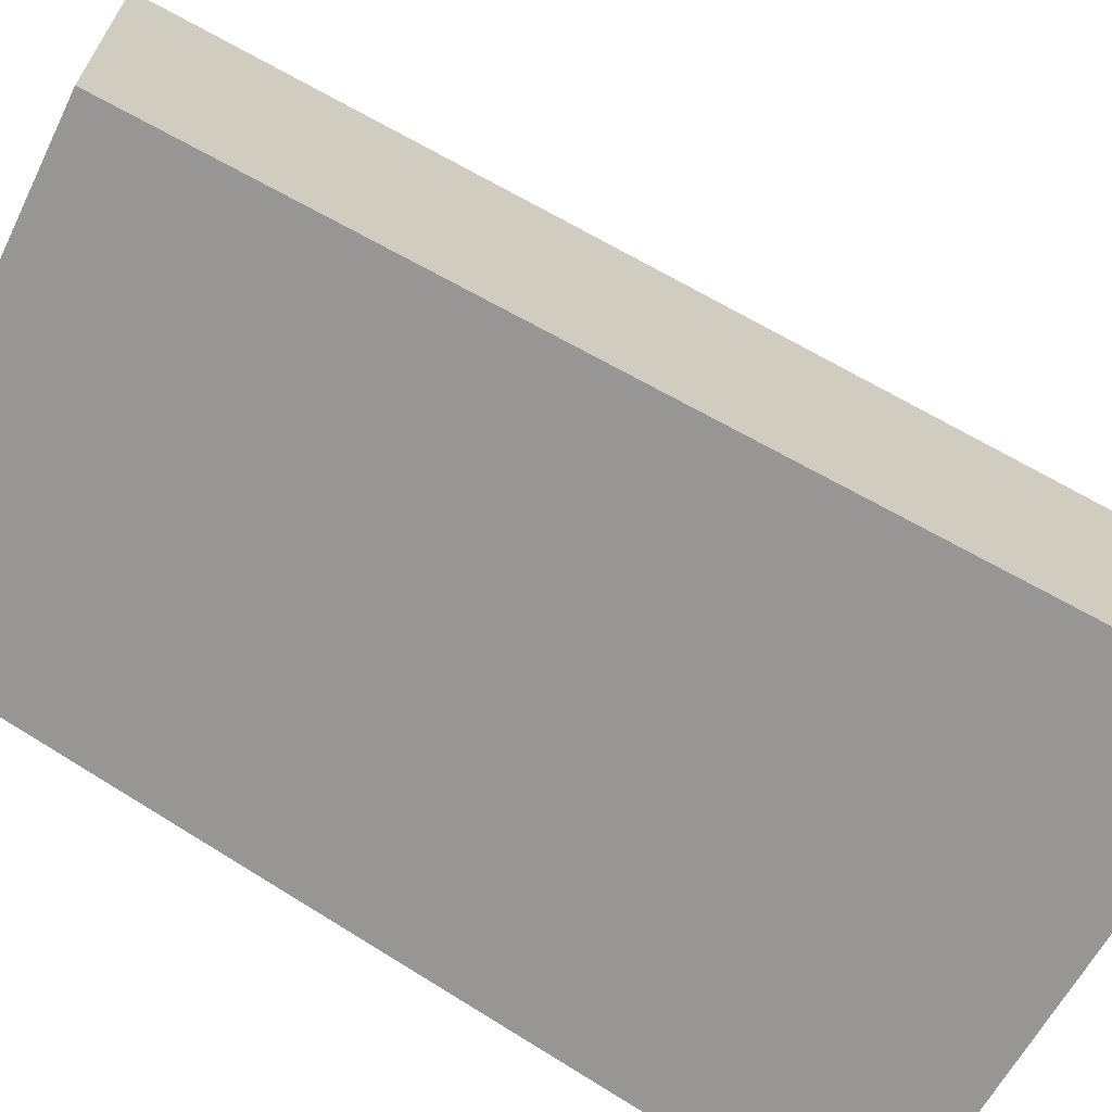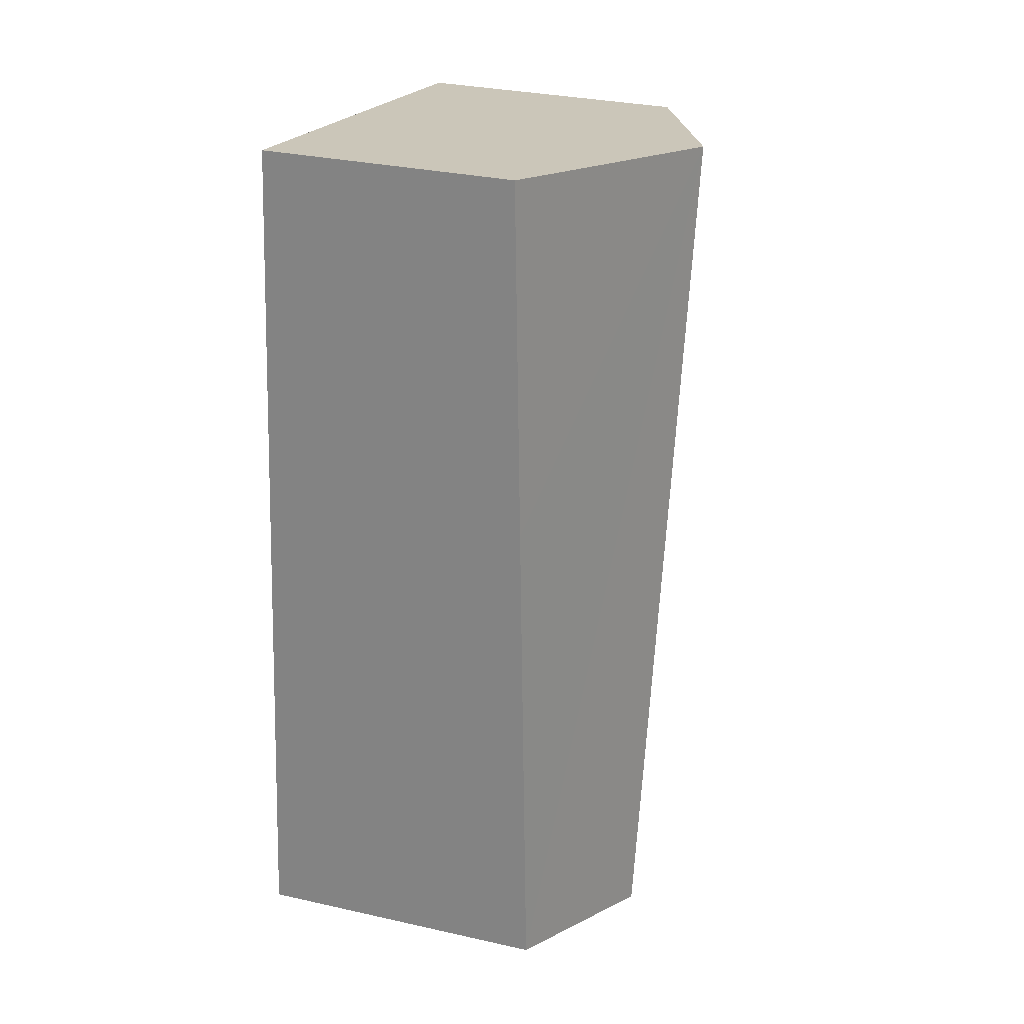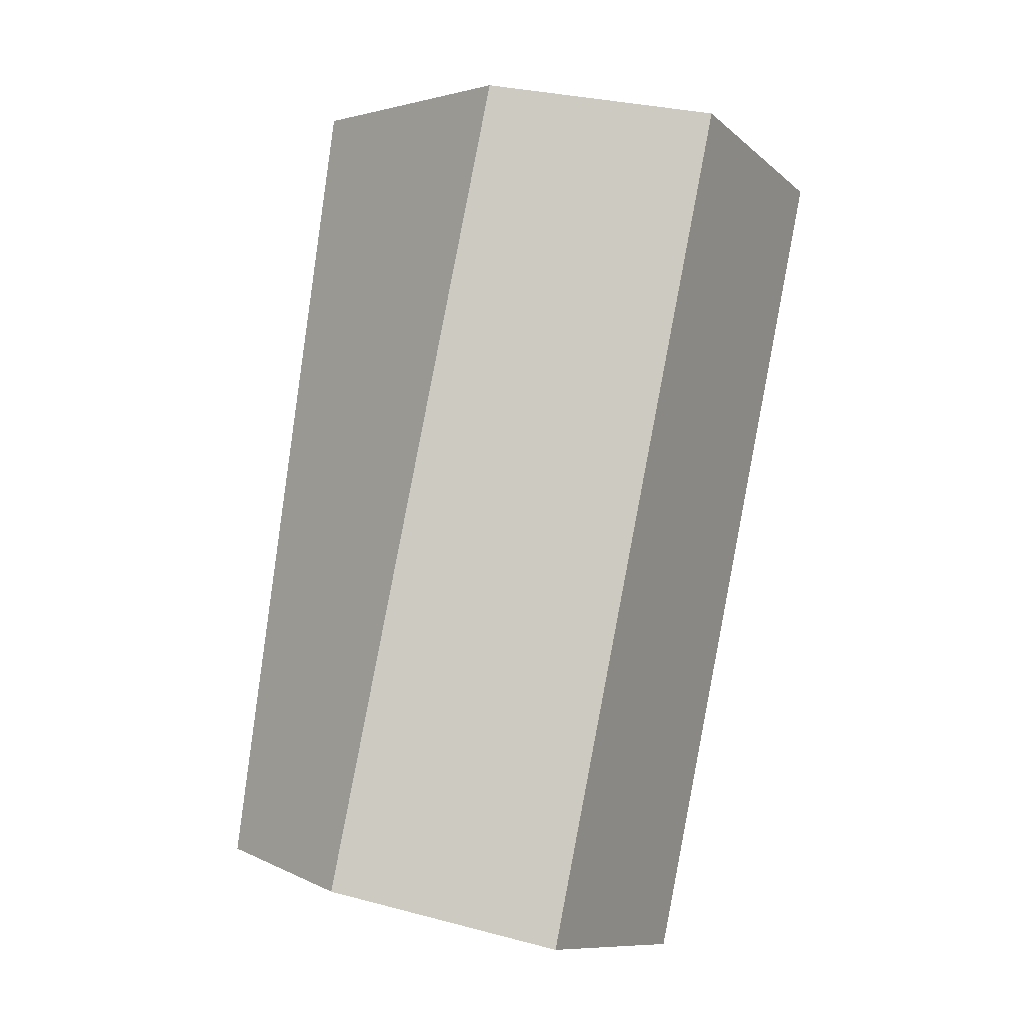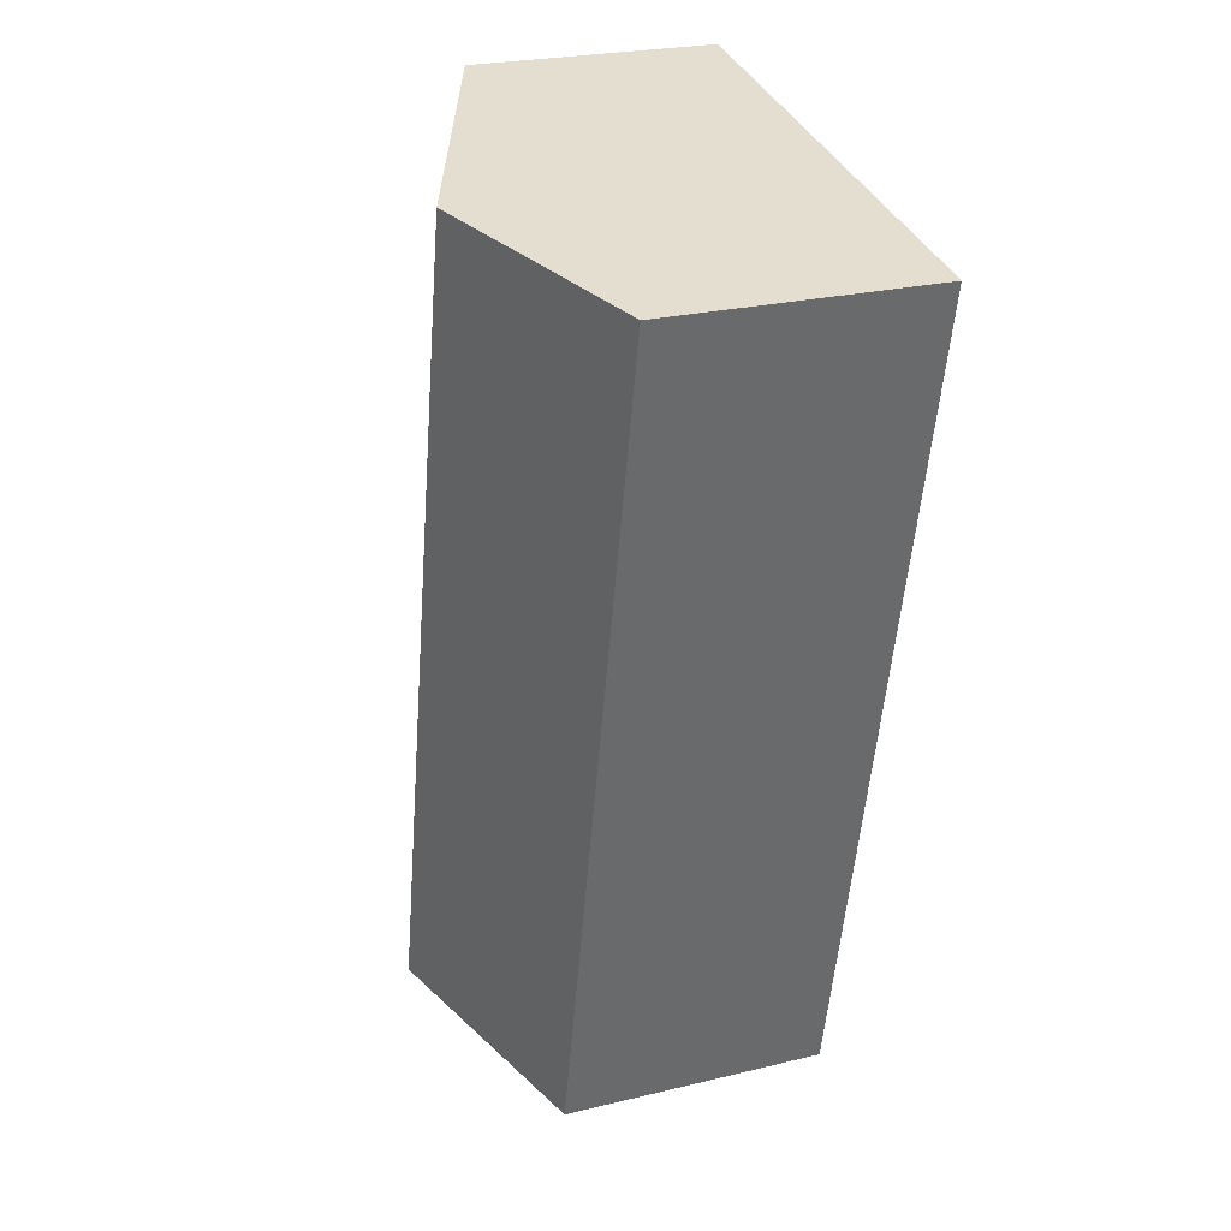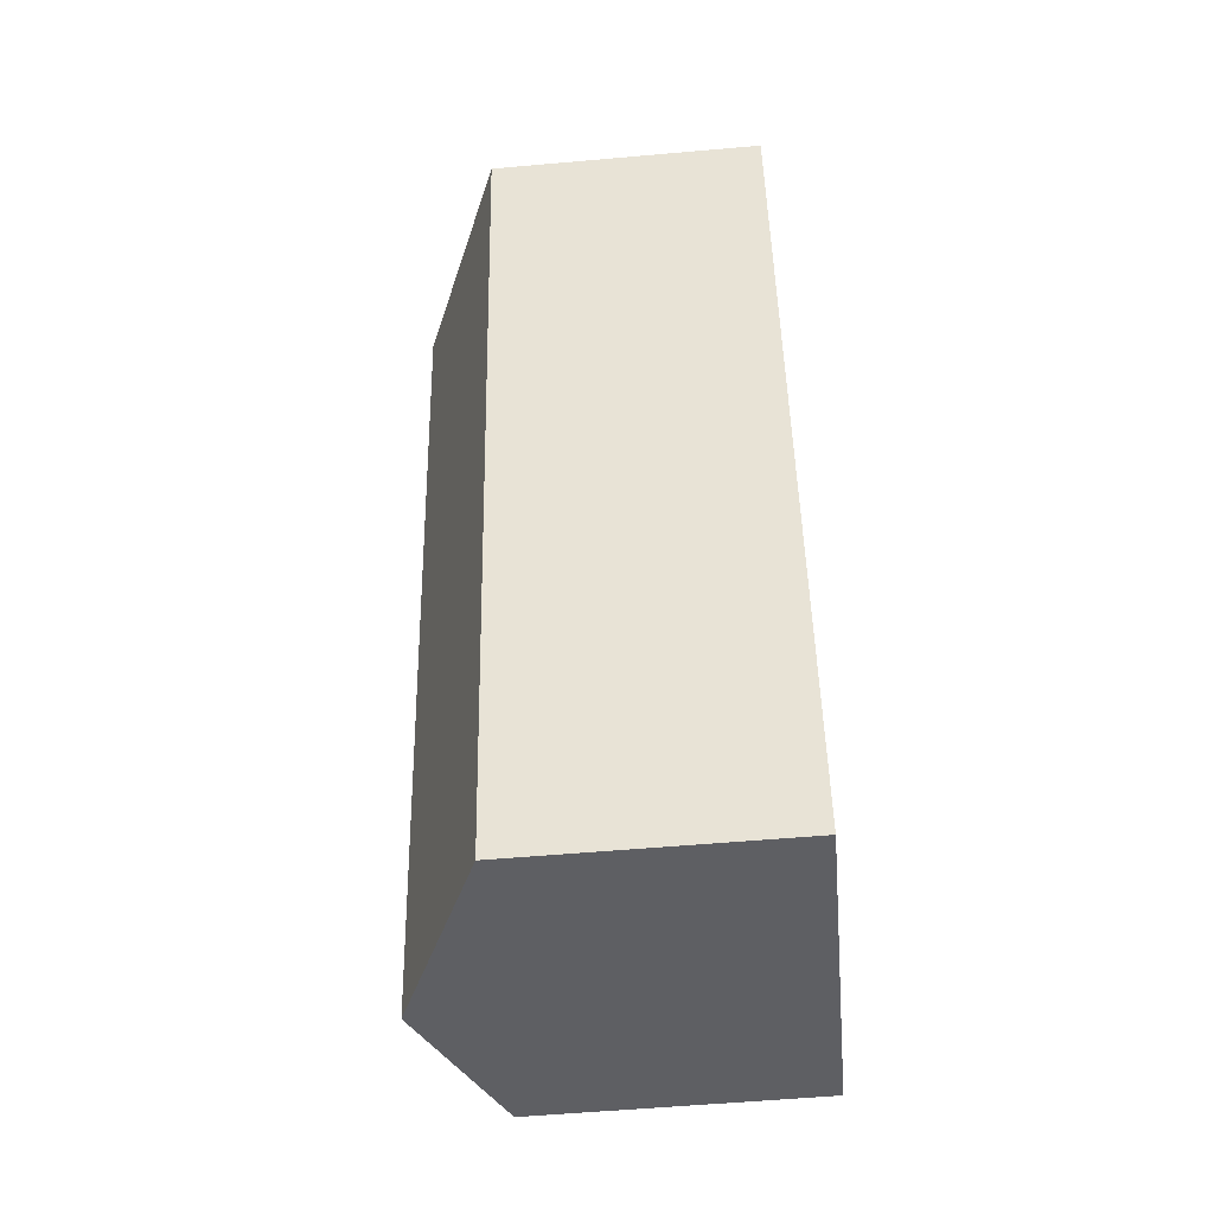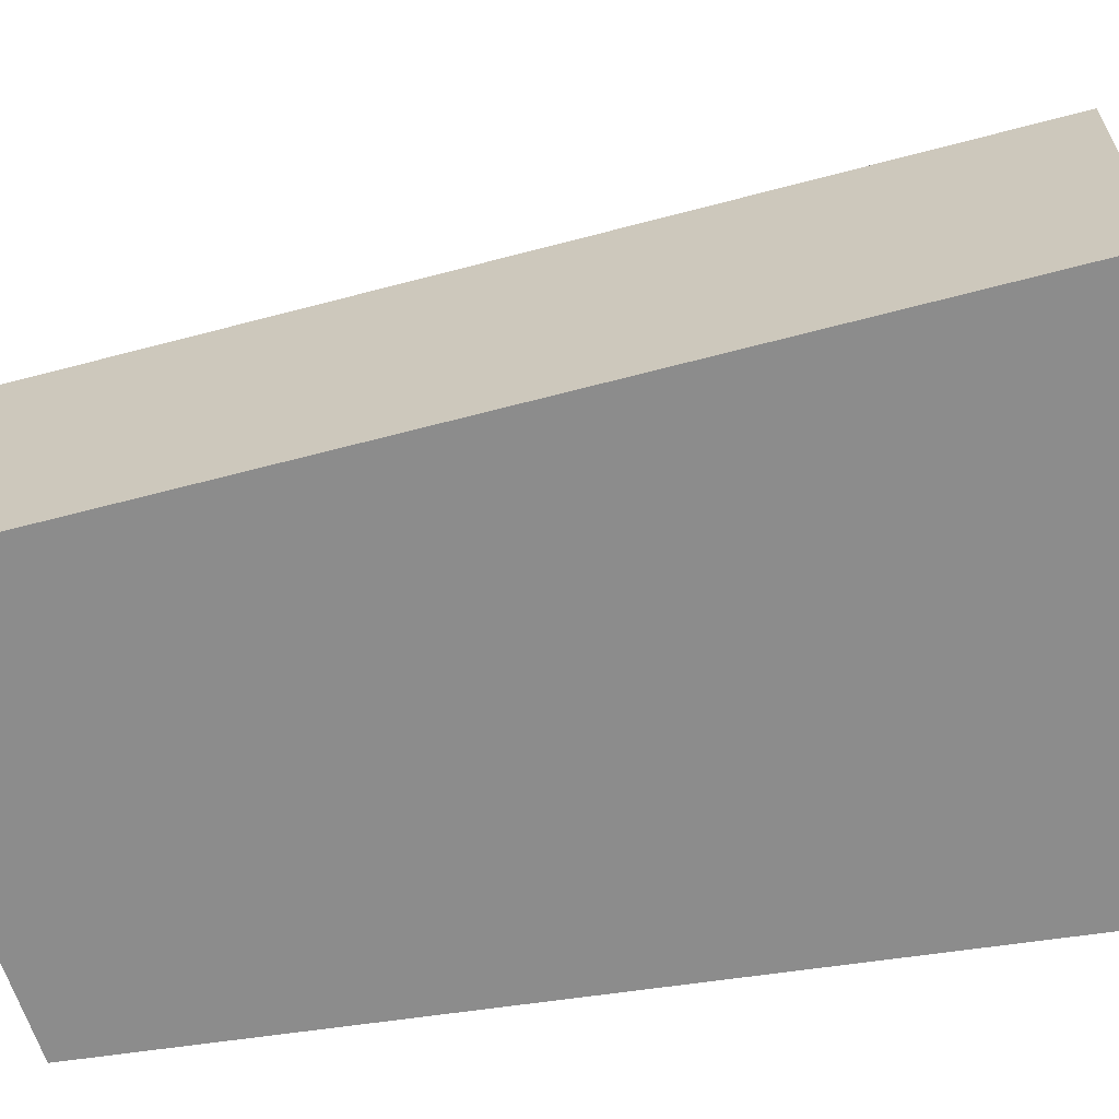
<metadata>
{"format":"obj","ext":"obj","renderer":"f3d","projection":"perspective","resolution":1024,"background":"white","views":[{"elev":-67.8,"azim":-131.0,"up":"+Y"},{"elev":30.6,"azim":108.0,"up":"+Z"},{"elev":-10.7,"azim":-152.2,"up":"+Z"},{"elev":25.2,"azim":-111.3,"up":"+Z"},{"elev":-56.0,"azim":-84.7,"up":"+Z"},{"elev":-64.2,"azim":-87.3,"up":"+Y"}]}
</metadata>
<code>
v  1.519 2.558 0.281
v  4.008 2.043 -5.318
v  2.807 2.558 -5.647
v  3.667 1.878 -1.864
v  3.136 1.878 0.579
v  3.42 1.758 0.632
v  0 1.919 1.175e-16
v  1.316 1.919 -6.055
v  1.316 3.708e-16 -6.055
v  0 0 0
v  1.519 -1.721e-17 0.281
v  3.136 -3.545e-17 0.579
v  3.42 -3.87e-17 0.632
v  3.667 1.141e-16 -1.864
v  4.008 3.256e-16 -5.318
v  2.807 3.458e-16 -5.647
g defaultobject
f 1 2 3
f 2 1 4
f 4 1 5
f 4 5 6
f 7 3 8
f 3 7 1
f 9 7 8
f 7 9 10
f 10 1 7
f 1 10 11
f 1 11 5
f 5 11 12
f 5 12 6
f 6 12 13
f 13 4 6
f 4 13 14
f 4 14 2
f 2 14 15
f 3 9 8
f 9 3 2
f 9 2 16
f 16 2 15
f 16 10 9
f 10 16 15
f 10 15 14
f 10 14 11
f 11 14 12
f 12 14 13

</code>
